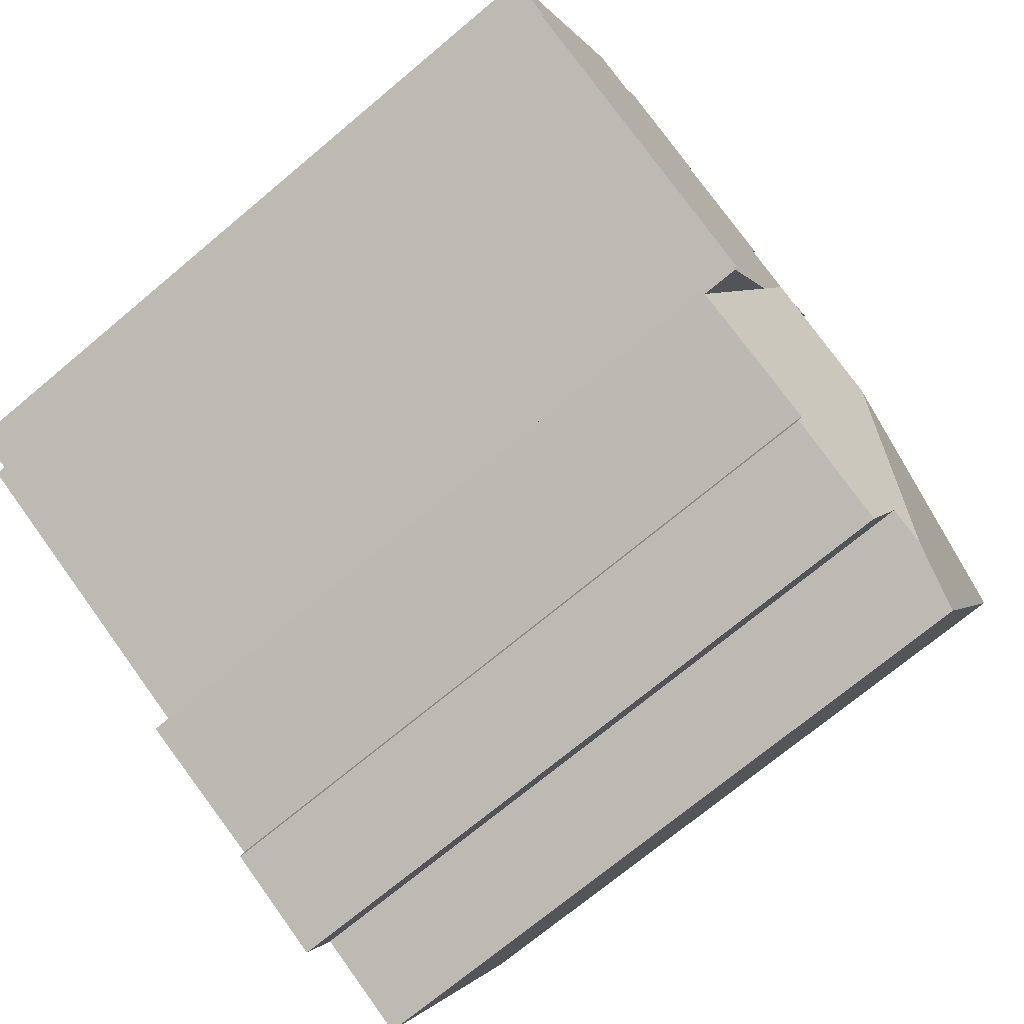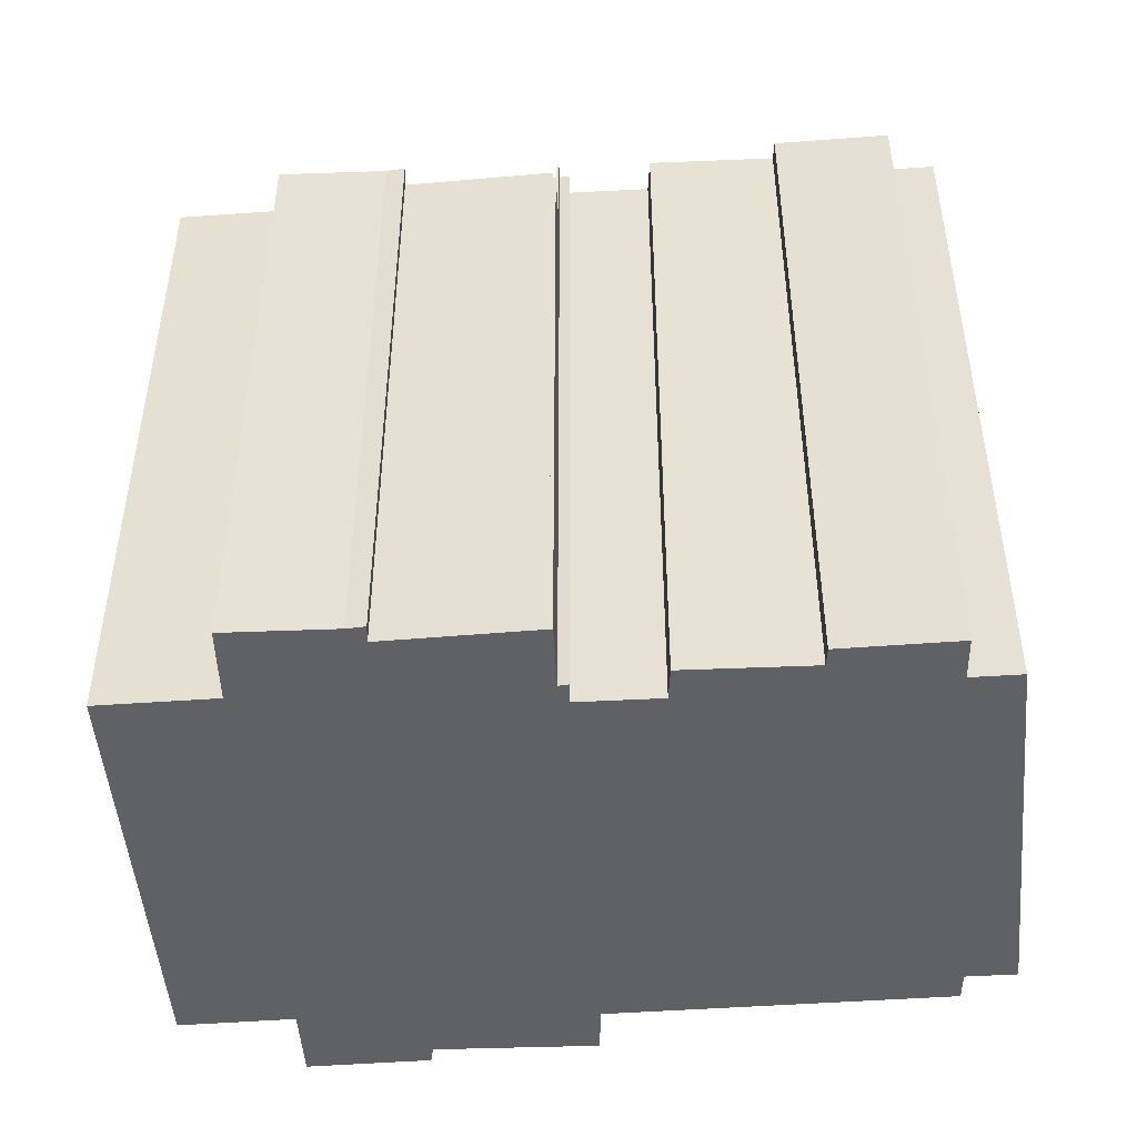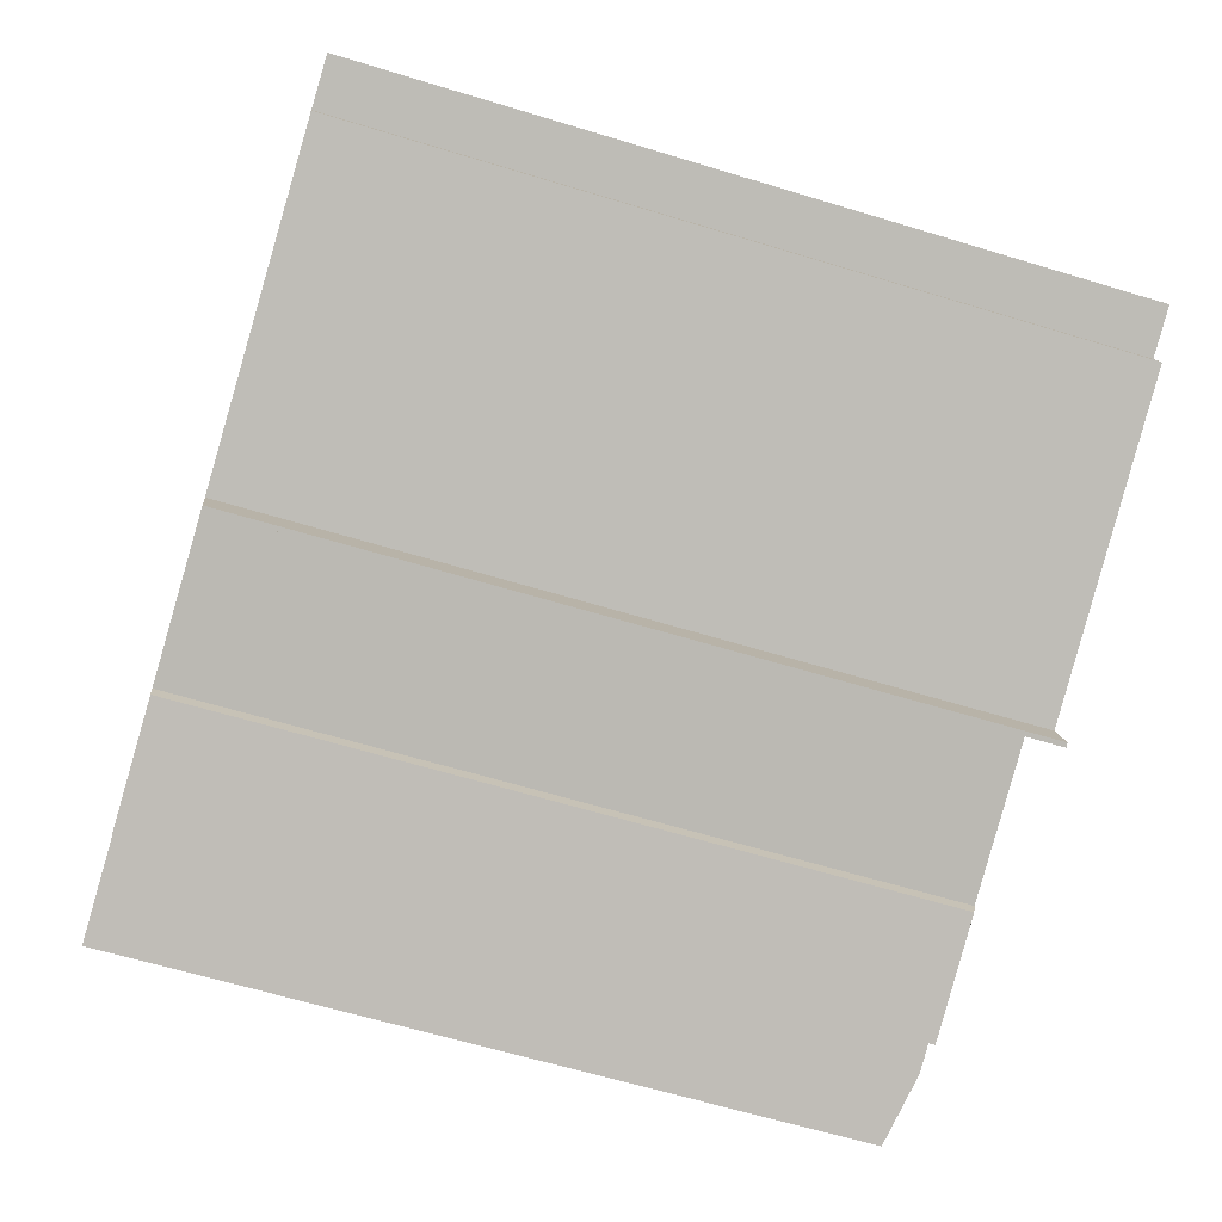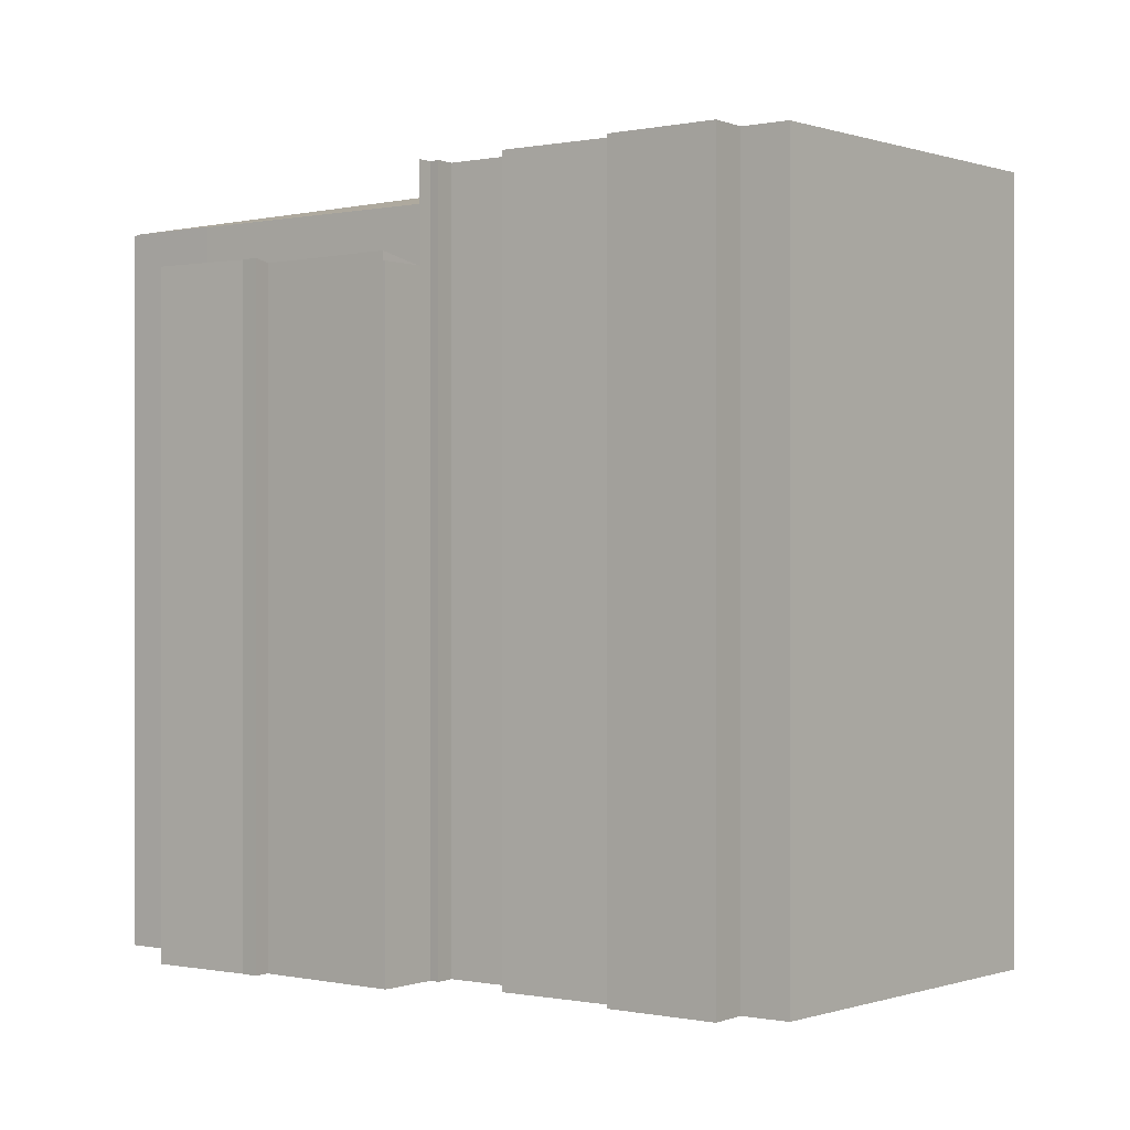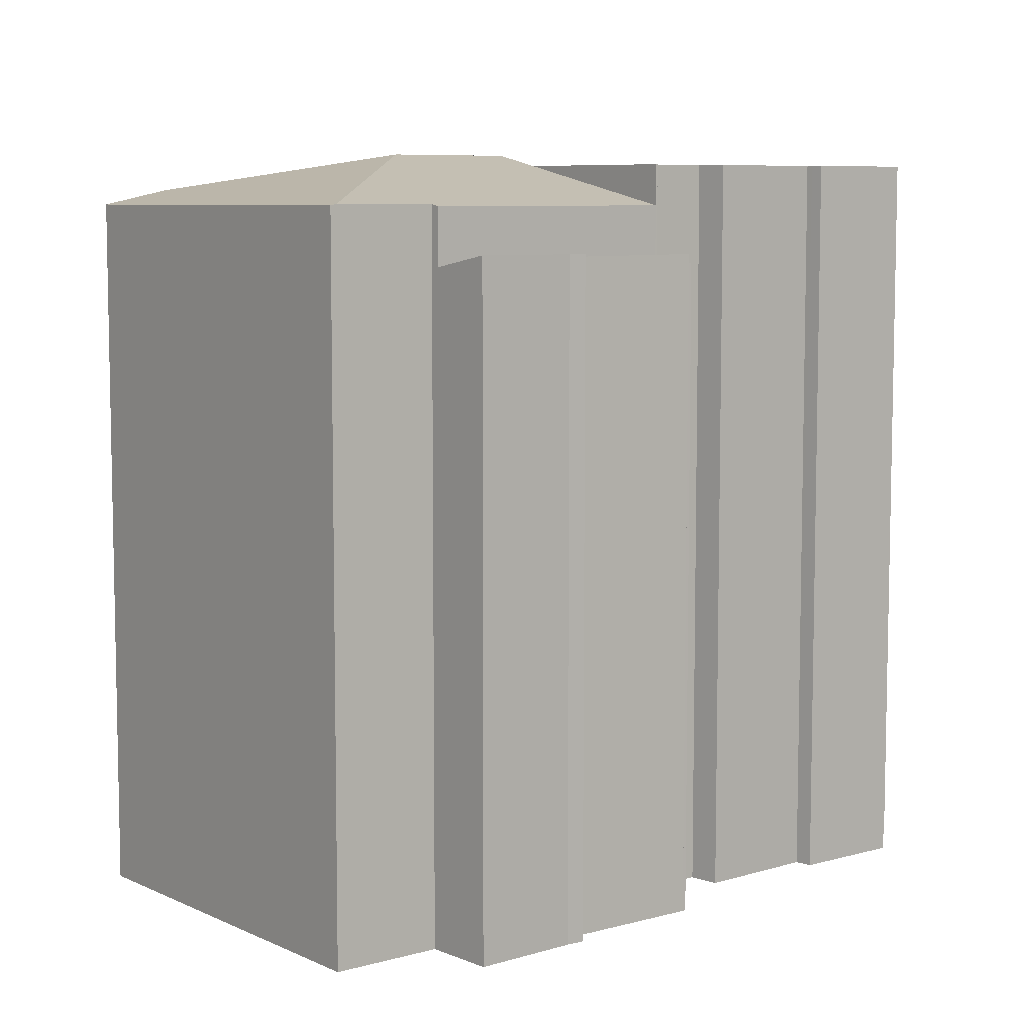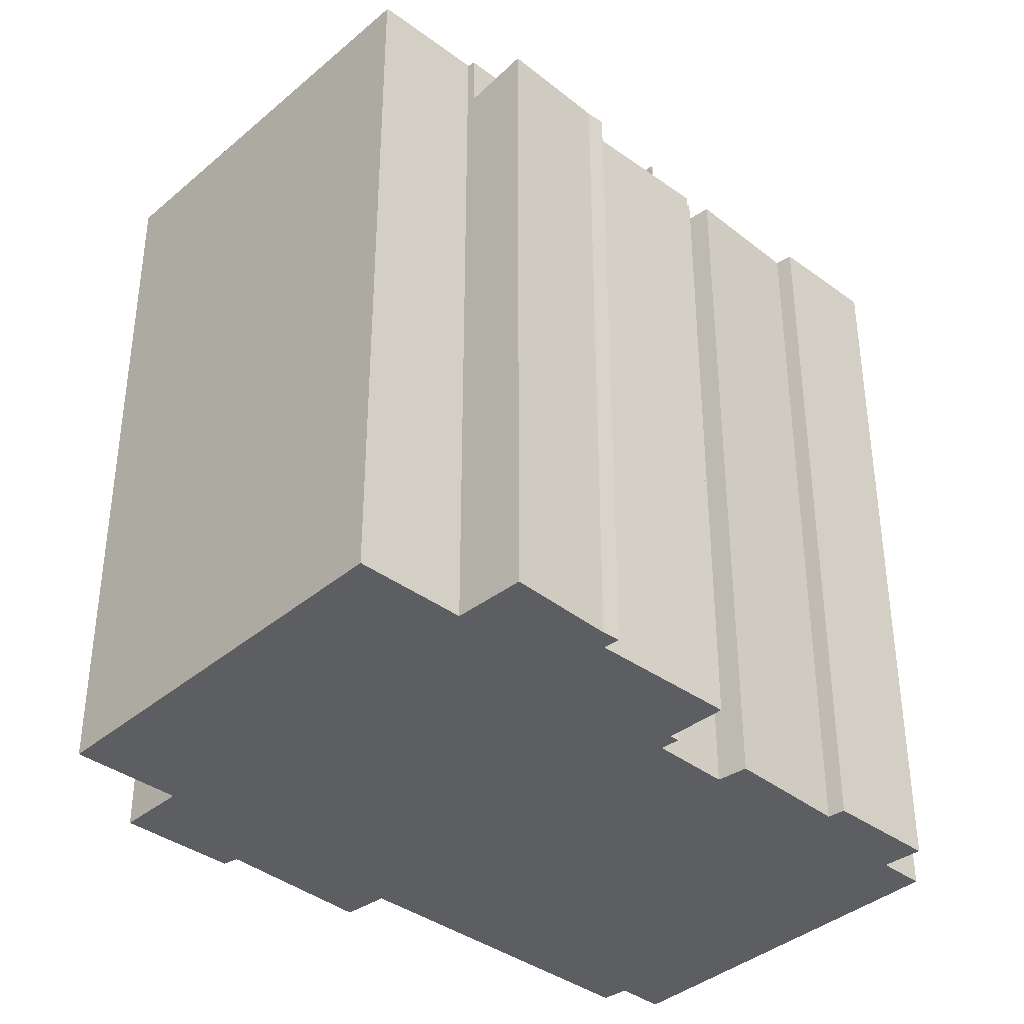
<metadata>
{"format":"obj","ext":"obj","renderer":"f3d","projection":"perspective","resolution":1024,"background":"white","views":[{"elev":-72.1,"azim":129.9,"up":"+Z"},{"elev":-48.6,"azim":-19.4,"up":"+Y"},{"elev":-61.9,"azim":72.7,"up":"+Z"},{"elev":-0.1,"azim":14.3,"up":"+Y"},{"elev":7.4,"azim":-62.4,"up":"+Y"},{"elev":-38.0,"azim":-67.2,"up":"+Y"}]}
</metadata>
<code>
v  18.68 25.3 8.224
v  15.07 25.3 5.626
v  14.76 25.3 6.64
v  22.04 25.3 10.39
v  18.62 25.3 8.422
v  18.51 25.3 8.799
v  11.79 25.3 5.46
v  12.03 25.3 5.056
v  14.4 25.3 -0.489
v  11.85 25.3 5.489
v  12.55 25.3 4.574
v  12.33 25.3 5.222
v  22.18 25.3 9.968
v  22.5 25.3 9.083
v  24.02 25.3 9.745
v  29.3 25.3 -1.783
v  15.14 25.3 -2.157
v  15.87 25.3 -3.825
v  27.79 25.3 -2.434
v  17.94 25.3 -7.793
v  20.72 25.3 -6.563
v  28.07 25.3 -3.31
v  18.29 25.3 -9.313
v  18.43 25.3 -9.257
v  17.94 4.772e-16 -7.793
v  20.72 4.019e-16 -6.563
v  28.07 2.027e-16 -3.31
v  29.3 1.092e-16 -1.783
v  27.79 1.49e-16 -2.434
v  18.43 5.668e-16 -9.257
v  11.85 -3.361e-16 5.489
v  12.03 -3.096e-16 5.056
v  12.33 -3.198e-16 5.222
v  12.55 -2.801e-16 4.574
v  22.04 -6.36e-16 10.39
v  22.5 -5.562e-16 9.083
v  22.18 -6.104e-16 9.968
v  18.29 5.703e-16 -9.313
v  11.79 -3.343e-16 5.46
v  15.87 2.342e-16 -3.825
v  15.14 1.321e-16 -2.157
v  14.4 2.994e-17 -0.489
v  15.07 -3.445e-16 5.626
v  18.51 -5.388e-16 8.799
v  24.02 -5.967e-16 9.745
v  14.76 -4.066e-16 6.64
v  18.68 -5.036e-16 8.224
v  18.62 -5.157e-16 8.422
v  11.85 22.04 5.489
v  11.79 22.03 5.46
v  11.12 22.04 6.978
v  11.22 22.04 7.024
v  11.22 -4.301e-16 7.024
v  11.12 -4.273e-16 6.978
v  10.82 25.69 -4.025
v  15.14 25.69 -2.157
v  11.79 23.94 5.46
v  3.48 24 1.546
v  0.203 24 0.09
v  3.374 23.94 1.815
v  10.06 23.96 -13.32
v  13.56 24.08 -11.17
v  13.67 23.97 -11.7
v  9.107 24.45 -11.15
v  7.843 24.45 -11.72
v  18.29 24.04 -9.313
v  0 23.96 1.467e-15
v  5.702 23.96 -12.68
v  13.56 6.841e-16 -11.17
v  13.67 7.164e-16 -11.7
v  10.06 8.156e-16 -13.32
v  9.107 6.83e-16 -11.15
v  5.702 7.764e-16 -12.68
v  7.843 7.176e-16 -11.72
v  0 0 0
v  3.48 -9.467e-17 1.546
v  0.203 -5.511e-18 0.09
v  3.374 -1.111e-16 1.815
v  3.374 22.04 1.815
v  11.12 22.35 6.978
v  6.638 22.33 4.904
v  6.454 22.43 5.445
v  5.898 22.43 5.16
v  2.578 22.45 3.827
v  6.454 -3.334e-16 5.445
v  6.638 -3.003e-16 4.904
v  5.898 -3.16e-16 5.16
v  2.578 -2.343e-16 3.827
g defaultobject
f 1 2 3
f 4 5 6
f 5 4 1
f 7 8 9
f 8 7 10
f 9 8 11
f 11 8 12
f 9 11 2
f 9 2 1
f 9 1 4
f 9 4 13
f 9 13 14
f 9 14 15
f 9 15 16
f 9 16 17
f 17 16 18
f 18 16 19
f 18 19 20
f 20 19 21
f 22 21 19
f 20 23 18
f 23 20 24
f 21 25 20
f 25 21 22
f 25 22 26
f 26 22 27
f 28 19 16
f 19 28 29
f 25 24 20
f 24 25 30
f 31 8 10
f 8 31 32
f 33 11 12
f 11 33 34
f 35 13 4
f 13 35 14
f 14 35 36
f 36 35 37
f 29 22 19
f 22 29 27
f 30 23 24
f 23 30 38
f 38 18 23
f 18 38 17
f 17 38 9
f 9 38 7
f 7 38 39
f 39 38 40
f 39 40 41
f 39 41 42
f 39 10 7
f 10 39 31
f 32 12 8
f 12 32 33
f 34 2 11
f 2 34 43
f 44 4 6
f 4 44 35
f 36 15 14
f 15 36 45
f 43 3 2
f 3 43 46
f 47 5 1
f 5 47 6
f 6 47 44
f 44 47 48
f 46 1 3
f 1 46 47
f 45 16 15
f 16 45 28
f 44 37 35
f 37 44 36
f 39 32 31
f 32 39 42
f 32 42 34
f 34 42 27
f 27 42 26
f 26 42 41
f 26 41 40
f 26 40 25
f 25 40 38
f 25 38 30
f 36 28 45
f 28 36 44
f 28 44 48
f 28 48 47
f 28 47 46
f 28 46 43
f 28 43 34
f 28 34 29
f 29 34 27
f 34 33 32
f 49 50 51
f 49 51 52
f 53 49 52
f 49 53 31
f 31 50 49
f 50 31 39
f 50 54 51
f 54 50 39
f 54 52 51
f 52 54 53
f 54 31 53
f 31 54 39
f 55 9 56
f 9 55 57
f 57 55 58
f 58 55 59
f 60 57 58
f 61 62 63
f 62 61 55
f 55 61 64
f 55 64 65
f 62 18 66
f 18 62 56
f 56 62 55
f 67 65 68
f 65 67 55
f 55 67 59
f 39 9 57
f 9 39 56
f 56 39 18
f 18 39 66
f 66 39 38
f 38 39 42
f 38 42 41
f 38 41 40
f 66 69 62
f 69 66 38
f 69 63 62
f 63 69 70
f 70 61 63
f 61 70 71
f 72 65 64
f 65 72 68
f 68 72 73
f 73 72 74
f 61 72 64
f 72 61 71
f 73 67 68
f 67 73 75
f 67 58 59
f 58 67 76
f 76 67 75
f 76 75 77
f 78 57 60
f 57 78 39
f 76 60 58
f 60 76 78
f 73 77 75
f 77 73 76
f 76 73 74
f 76 39 78
f 39 76 74
f 39 74 72
f 39 72 71
f 39 71 69
f 69 71 70
f 39 69 42
f 42 69 41
f 41 69 40
f 40 69 38
f 79 80 50
f 80 79 81
f 81 79 82
f 82 79 83
f 83 79 84
f 85 81 82
f 81 85 86
f 81 54 80
f 54 81 86
f 83 85 82
f 85 83 87
f 54 50 80
f 50 54 39
f 50 78 79
f 78 50 39
f 79 88 84
f 88 79 78
f 88 83 84
f 83 88 87
f 54 78 39
f 78 54 86
f 78 86 85
f 78 85 87
f 78 87 88

</code>
